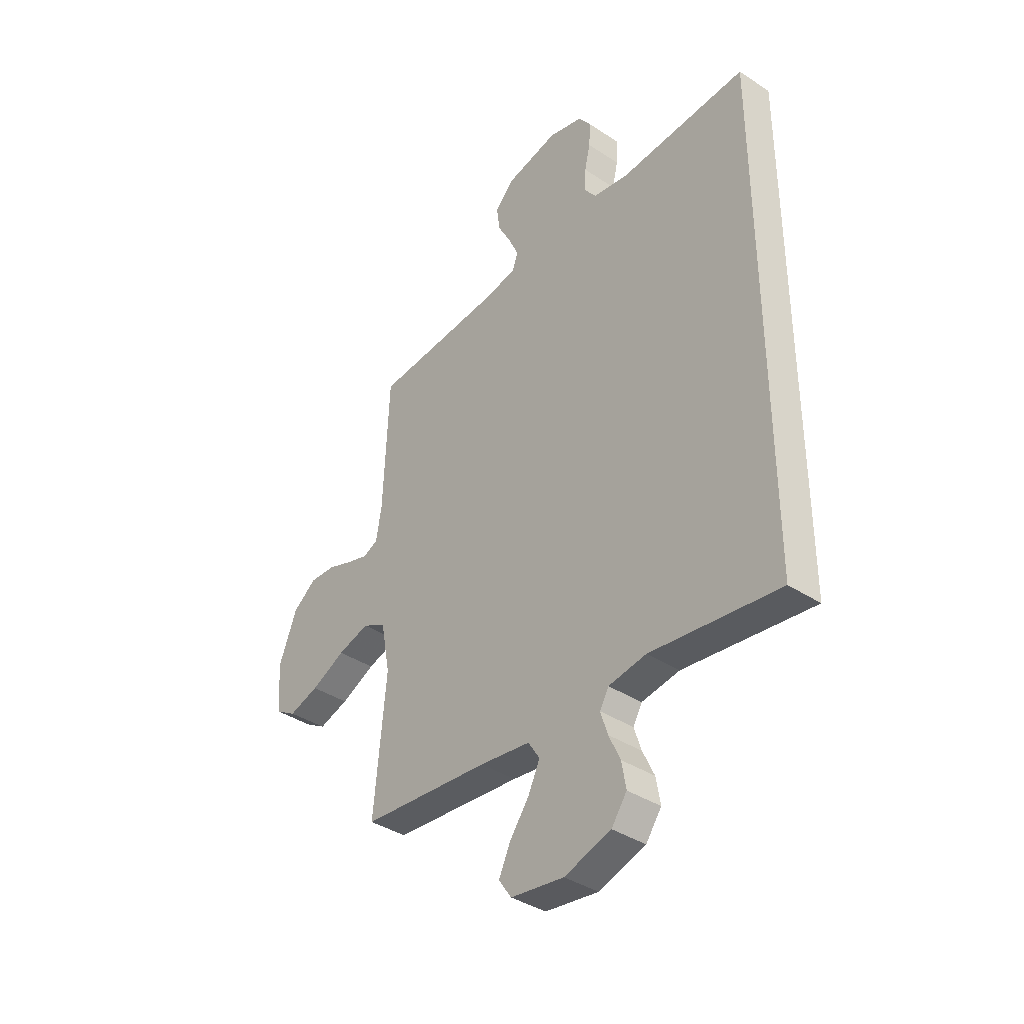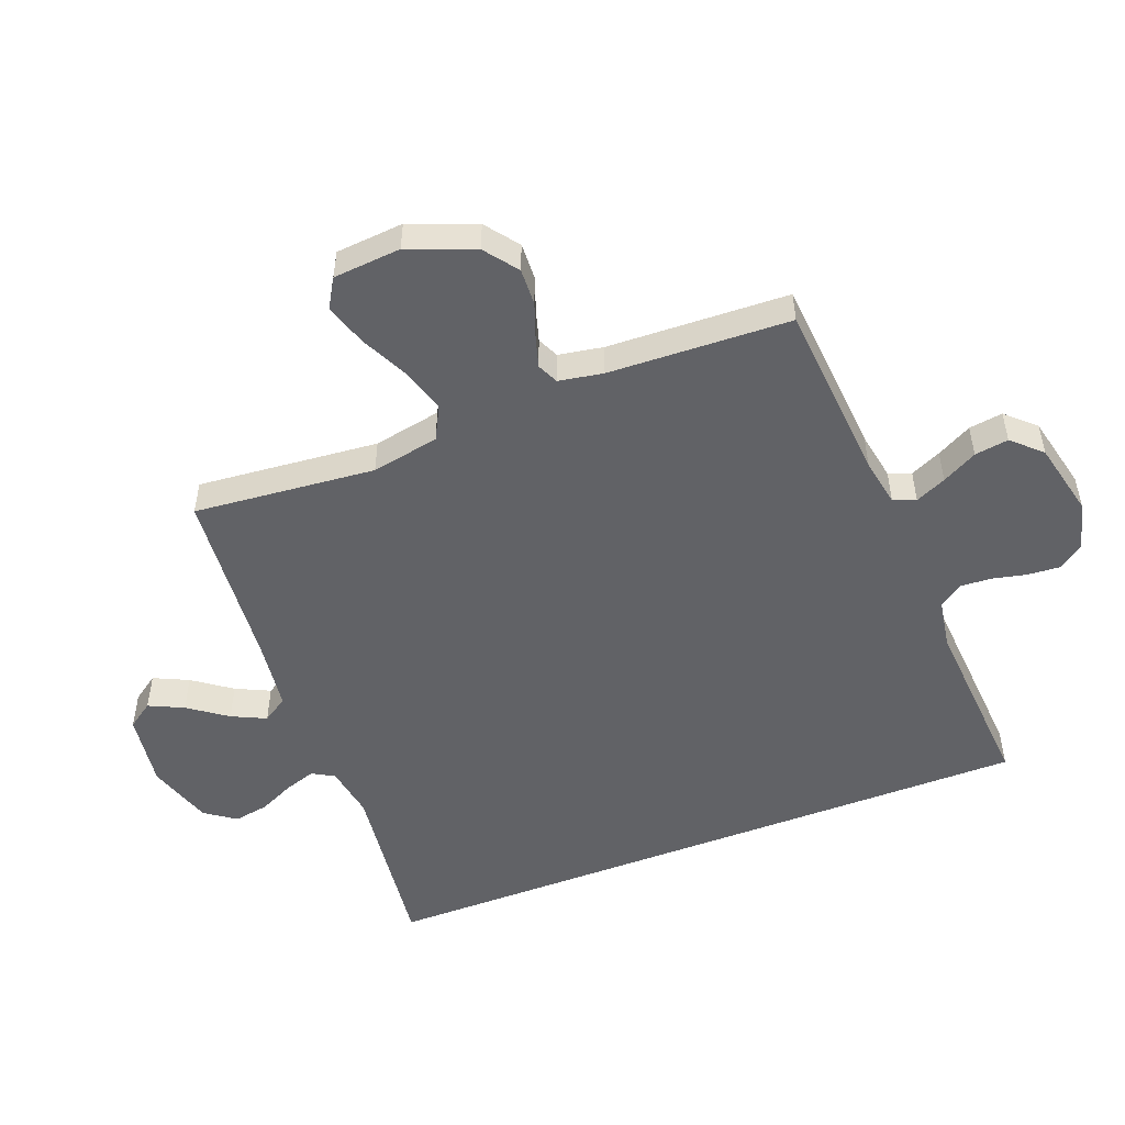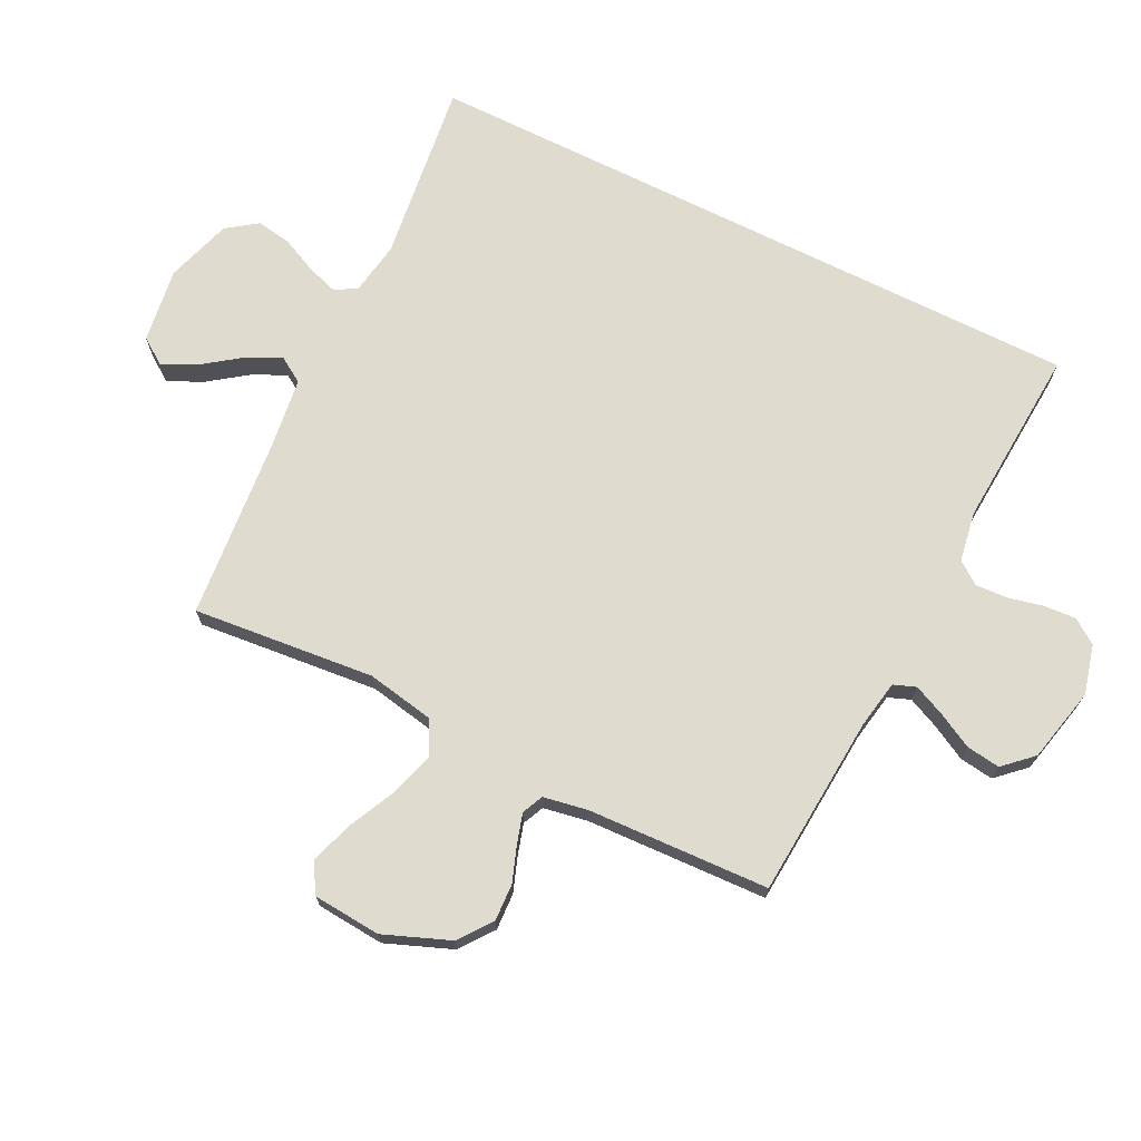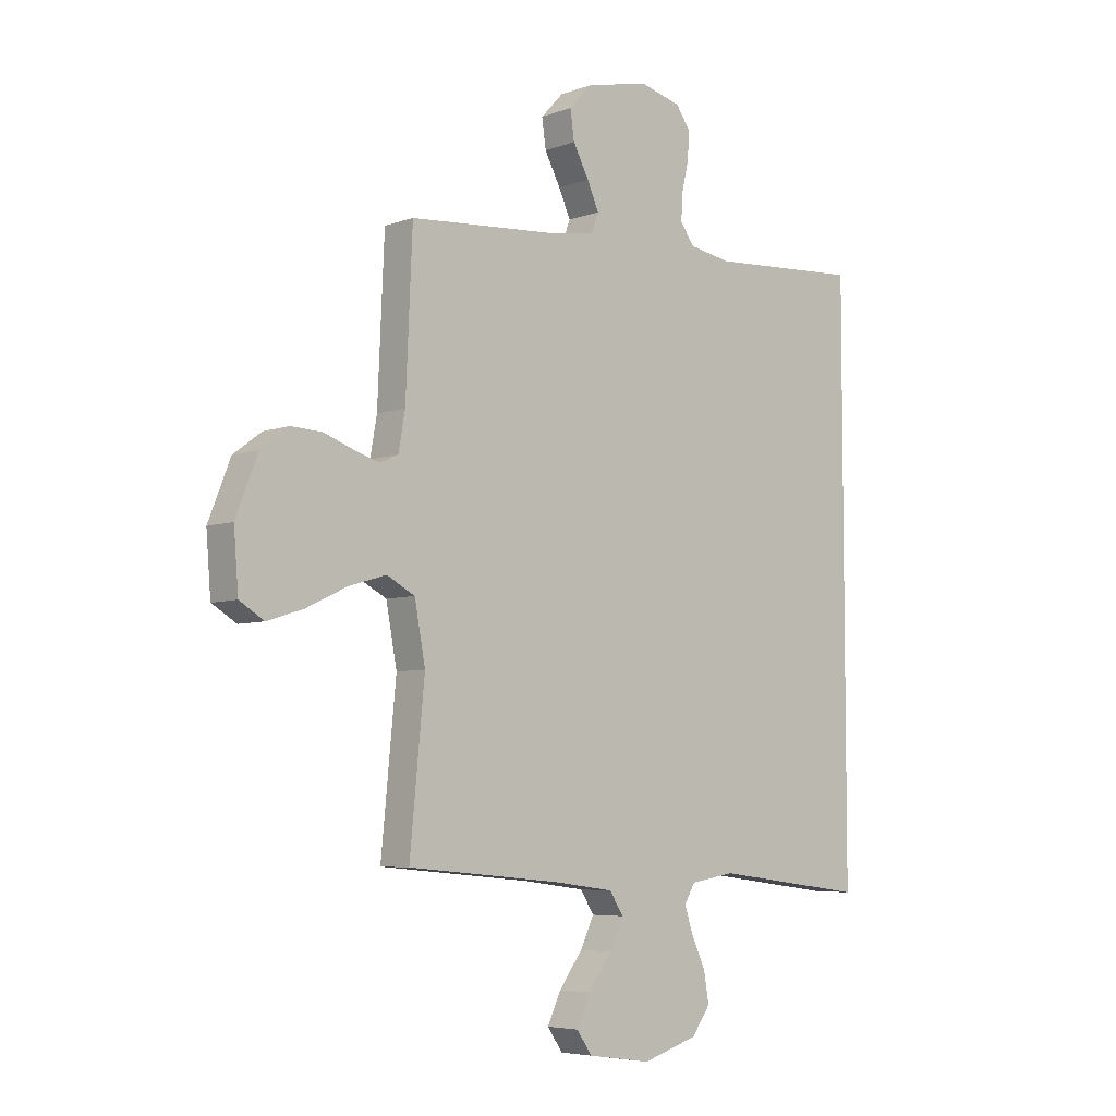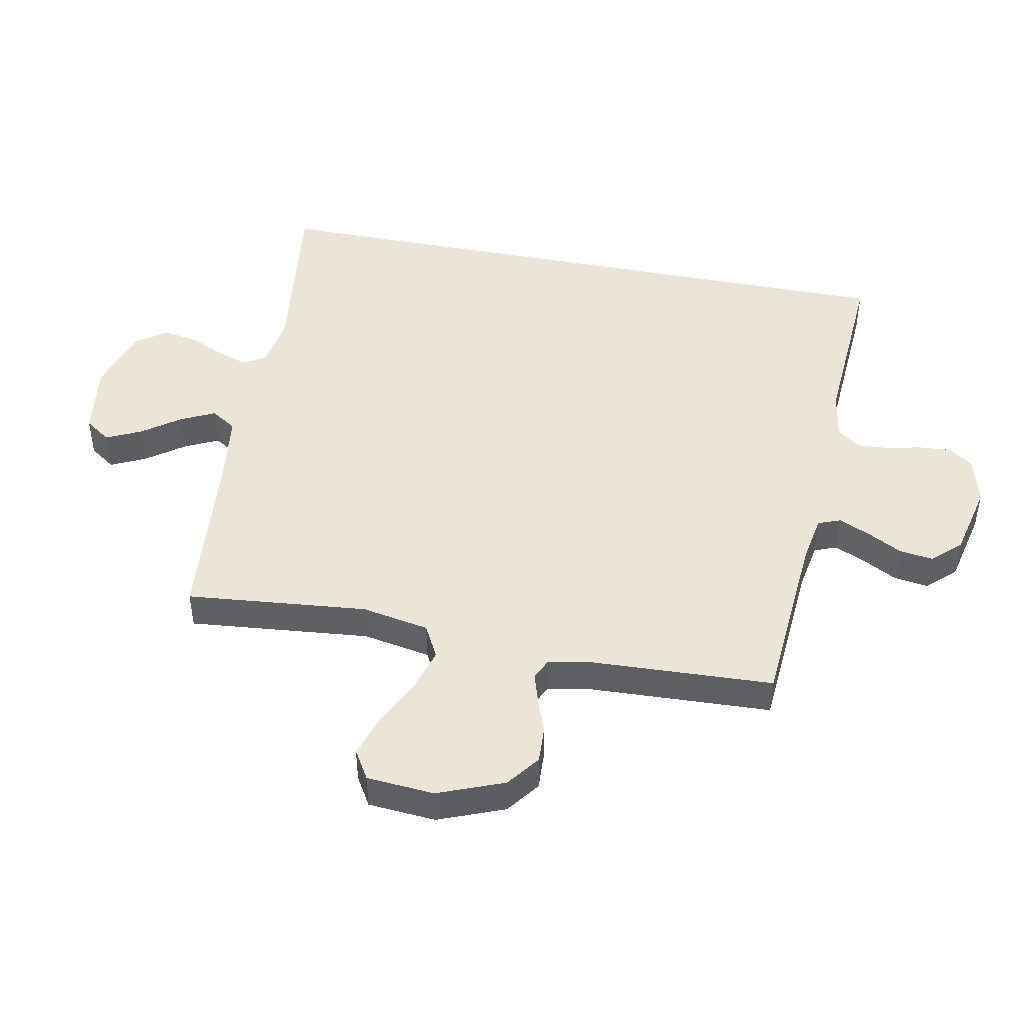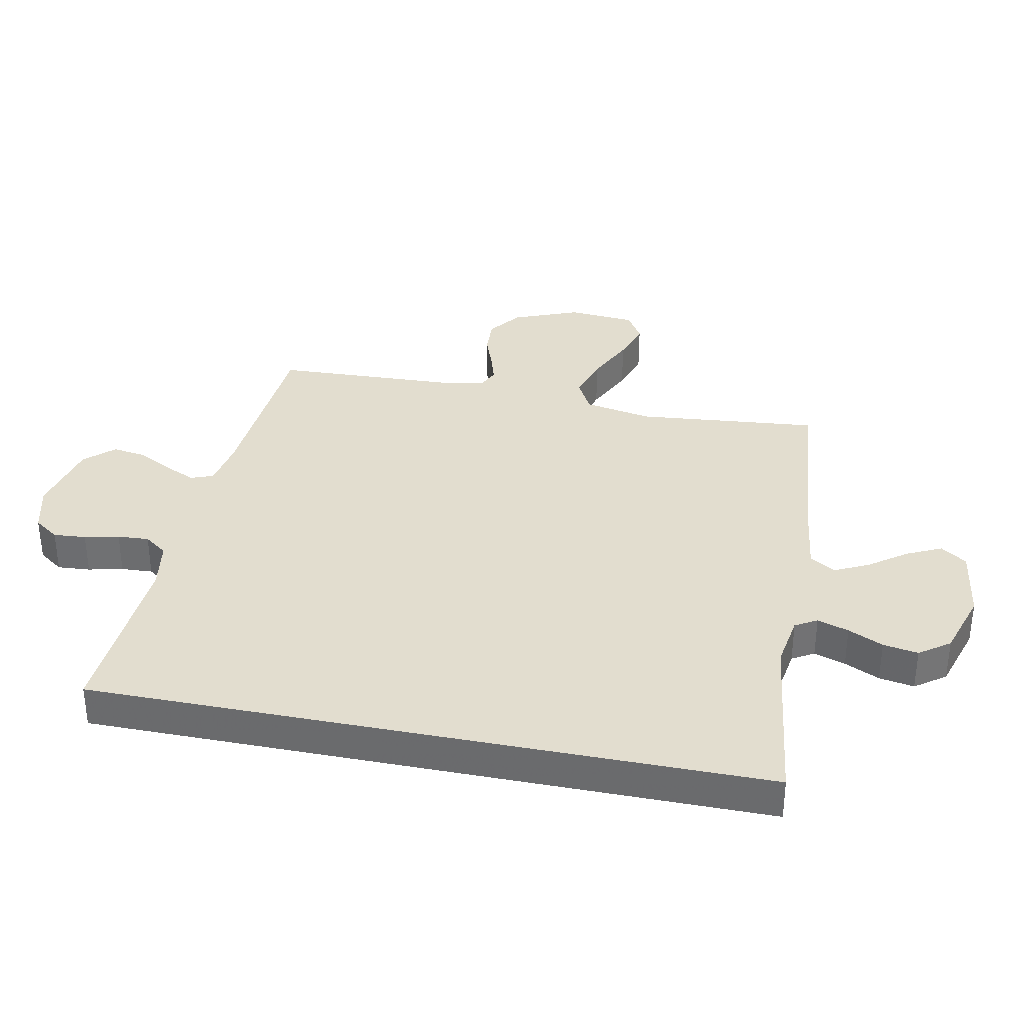
<metadata>
{"format":"obj","ext":"obj","renderer":"f3d","projection":"perspective","resolution":1024,"background":"white","views":[{"elev":-38.3,"azim":50.2,"up":"+Z"},{"elev":-50.7,"azim":-68.7,"up":"+Y"},{"elev":70.5,"azim":-63.5,"up":"+Y"},{"elev":-5.7,"azim":-42.3,"up":"+Z"},{"elev":45.9,"azim":-78.9,"up":"+Y"},{"elev":35.0,"azim":101.4,"up":"+Y"}]}
</metadata>
<code>
v -0.5 0.07 -0.5
v -0.471 0.07 -0.2
v -0.492 0.07 -0.088
v -0.547 0.07 -0.059
v -0.621 0.07 -0.081
v -0.701 0.07 -0.119
v -0.771 0.07 -0.141
v -0.819 0.07 -0.112
v -0.828 0.07 0
v -0.785 0.07 0.109
v -0.73 0.07 0.15
v -0.669 0.07 0.147
v -0.611 0.07 0.126
v -0.561 0.07 0.111
v -0.526 0.07 0.127
v -0.513 0.07 0.2
v -0.5 0.07 0.5
v -0.2 0.07 0.522
v -0.12 0.07 0.536
v -0.106 0.07 0.573
v -0.129 0.07 0.624
v -0.16 0.07 0.682
v -0.168 0.07 0.738
v -0.124 0.07 0.785
v 0 0.07 0.813
v 0.081 0.07 0.792
v 0.11 0.07 0.751
v 0.106 0.07 0.697
v 0.093 0.07 0.64
v 0.09 0.07 0.588
v 0.118 0.07 0.55
v 0.2 0.07 0.536
v 0.5 0.07 0.555
v 0.5 0.07 -0.56
v 0.2 0.07 -0.521
v 0.112 0.07 -0.535
v 0.091 0.07 -0.571
v 0.108 0.07 -0.623
v 0.135 0.07 -0.681
v 0.145 0.07 -0.739
v 0.109 0.07 -0.789
v 0 0.07 -0.823
v -0.124 0.07 -0.805
v -0.154 0.07 -0.762
v -0.127 0.07 -0.705
v -0.081 0.07 -0.642
v -0.054 0.07 -0.586
v -0.081 0.07 -0.544
v -0.2 0.07 -0.528
v -0.5 0 -0.5
v -0.471 0 -0.2
v -0.492 0 -0.088
v -0.547 0 -0.059
v -0.621 0 -0.081
v -0.701 0 -0.119
v -0.771 0 -0.141
v -0.819 0 -0.112
v -0.828 0 0
v -0.785 0 0.109
v -0.73 0 0.15
v -0.669 0 0.147
v -0.611 0 0.126
v -0.561 0 0.111
v -0.526 0 0.127
v -0.513 0 0.2
v -0.5 0 0.5
v -0.2 0 0.522
v -0.12 0 0.536
v -0.106 0 0.573
v -0.129 0 0.624
v -0.16 0 0.682
v -0.168 0 0.738
v -0.124 0 0.785
v 0 0 0.813
v 0.081 0 0.792
v 0.11 0 0.751
v 0.106 0 0.697
v 0.093 0 0.64
v 0.09 0 0.588
v 0.118 0 0.55
v 0.2 0 0.536
v 0.5 0 0.555
v 0.5 0 -0.56
v 0.2 0 -0.521
v 0.112 0 -0.535
v 0.091 0 -0.571
v 0.108 0 -0.623
v 0.135 0 -0.681
v 0.145 0 -0.739
v 0.109 0 -0.789
v 0 0 -0.823
v -0.124 0 -0.805
v -0.154 0 -0.762
v -0.127 0 -0.705
v -0.081 0 -0.642
v -0.054 0 -0.586
v -0.081 0 -0.544
v -0.2 0 -0.528
f 43 44 45 46
f 43 46 47
f 42 43 47
f 41 42 47
f 38 39 40 41
f 37 38 41 47
f 36 37 47 48
f 32 33 34 35
f 31 32 35 36
f 30 31 36 48
f 26 27 28 29
f 21 22 23 24
f 20 21 24 25
f 19 20 25 26
f 16 17 18
f 15 16 18 19
f 10 11 12 13
f 10 13 14
f 9 10 14
f 8 9 14
f 5 6 7 8
f 4 5 8 14
f 3 4 14 15
f 49 1 2
f 19 26 29 30
f 19 30 48 49
f 15 19 49
f 2 3 15 49
f 95 94 93 92
f 96 95 92
f 96 92 91
f 96 91 90
f 90 89 88 87
f 96 90 87 86
f 97 96 86 85
f 84 83 82 81
f 85 84 81 80
f 97 85 80 79
f 78 77 76 75
f 73 72 71 70
f 74 73 70 69
f 75 74 69 68
f 67 66 65
f 68 67 65 64
f 62 61 60 59
f 63 62 59
f 63 59 58
f 63 58 57
f 57 56 55 54
f 63 57 54 53
f 64 63 53 52
f 51 50 98
f 79 78 75 68
f 98 97 79 68
f 98 68 64
f 98 64 52 51
f 1 50 51 2
f 2 51 52 3
f 3 52 53 4
f 4 53 54 5
f 5 54 55 6
f 6 55 56 7
f 7 56 57 8
f 8 57 58 9
f 9 58 59 10
f 10 59 60 11
f 11 60 61 12
f 12 61 62 13
f 13 62 63 14
f 14 63 64 15
f 15 64 65 16
f 16 65 66 17
f 17 66 67 18
f 18 67 68 19
f 19 68 69 20
f 20 69 70 21
f 21 70 71 22
f 22 71 72 23
f 23 72 73 24
f 24 73 74 25
f 25 74 75 26
f 26 75 76 27
f 27 76 77 28
f 28 77 78 29
f 29 78 79 30
f 30 79 80 31
f 31 80 81 32
f 32 81 82 33
f 33 82 83 34
f 34 83 84 35
f 35 84 85 36
f 36 85 86 37
f 37 86 87 38
f 38 87 88 39
f 39 88 89 40
f 40 89 90 41
f 41 90 91 42
f 42 91 92 43
f 43 92 93 44
f 44 93 94 45
f 45 94 95 46
f 46 95 96 47
f 47 96 97 48
f 48 97 98 49
f 49 98 50 1

</code>
